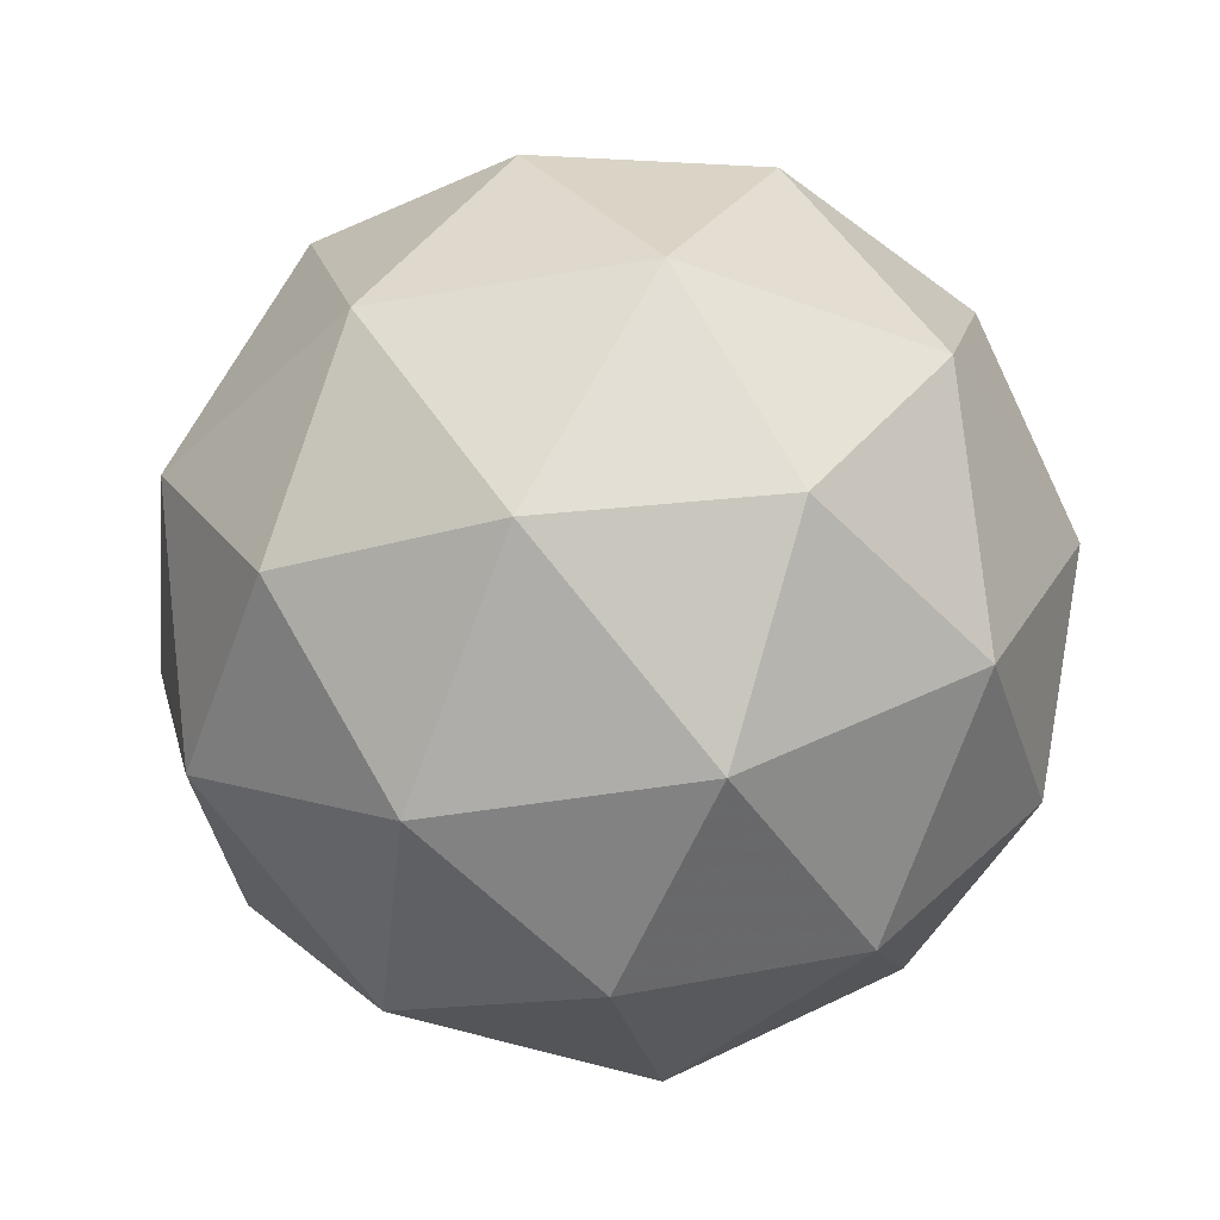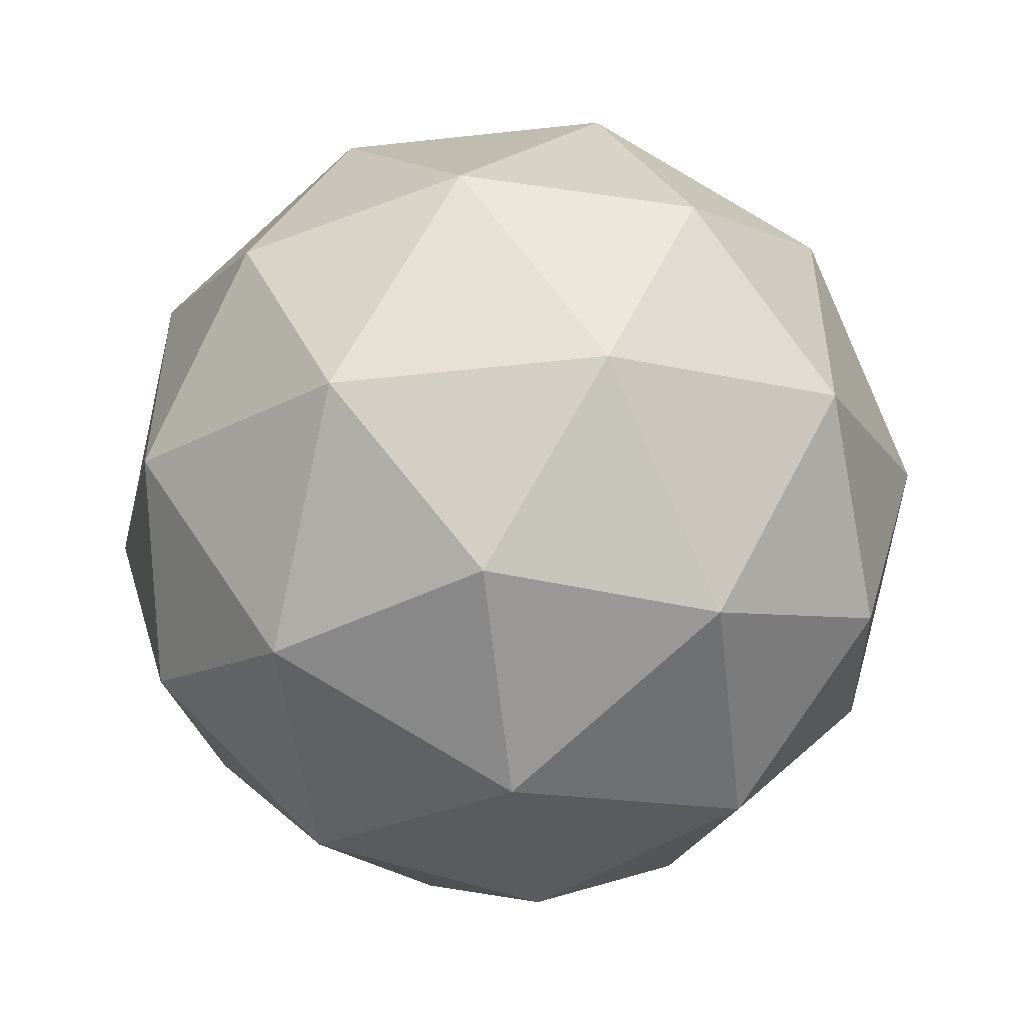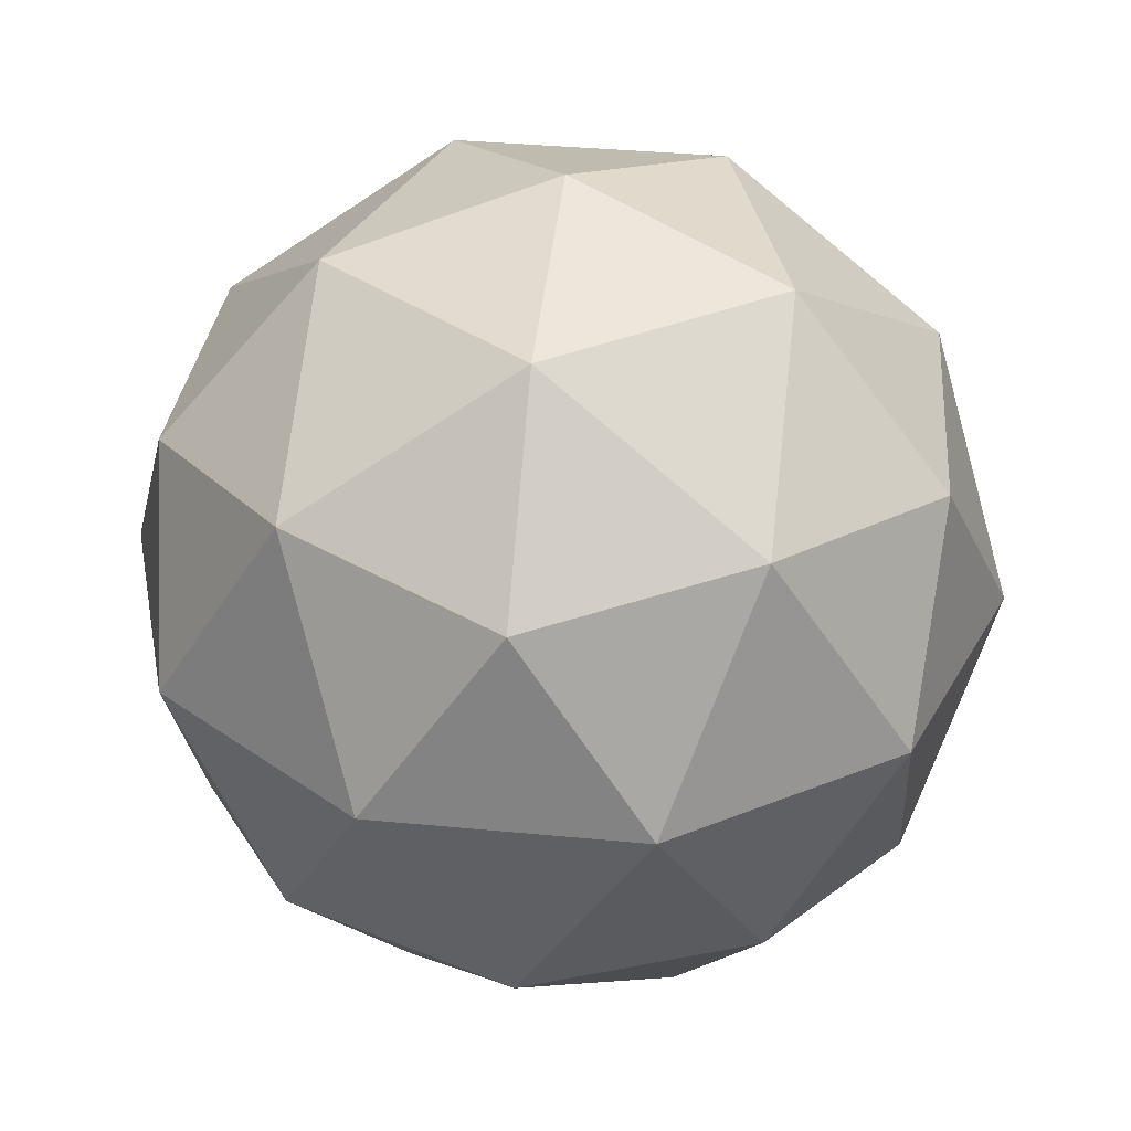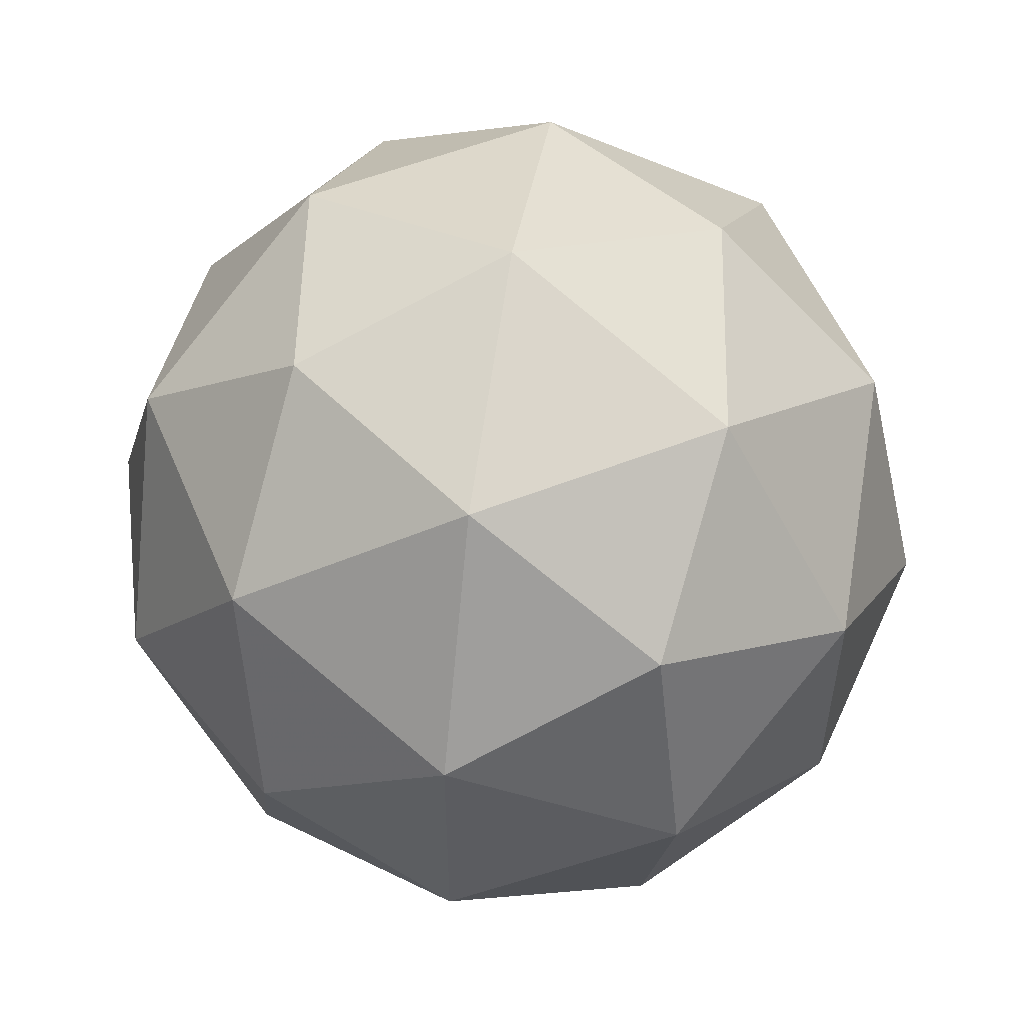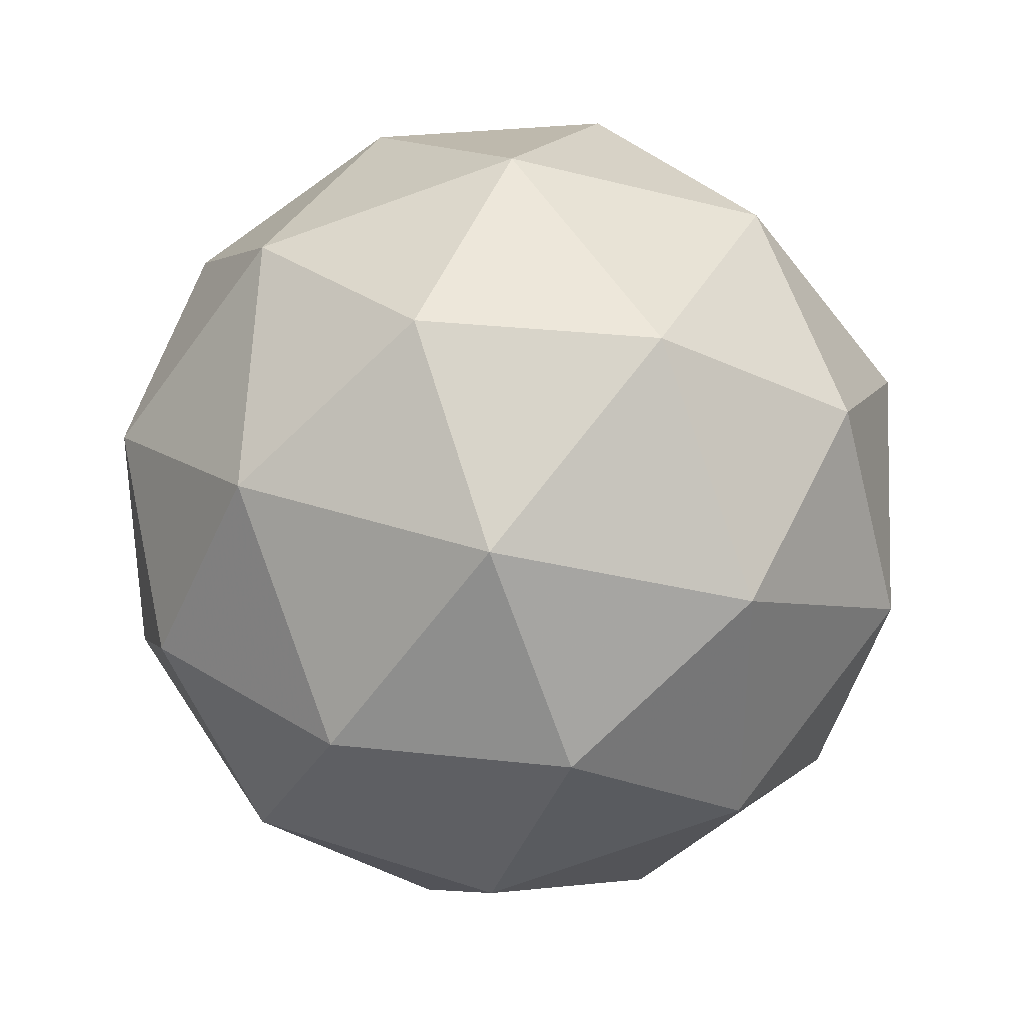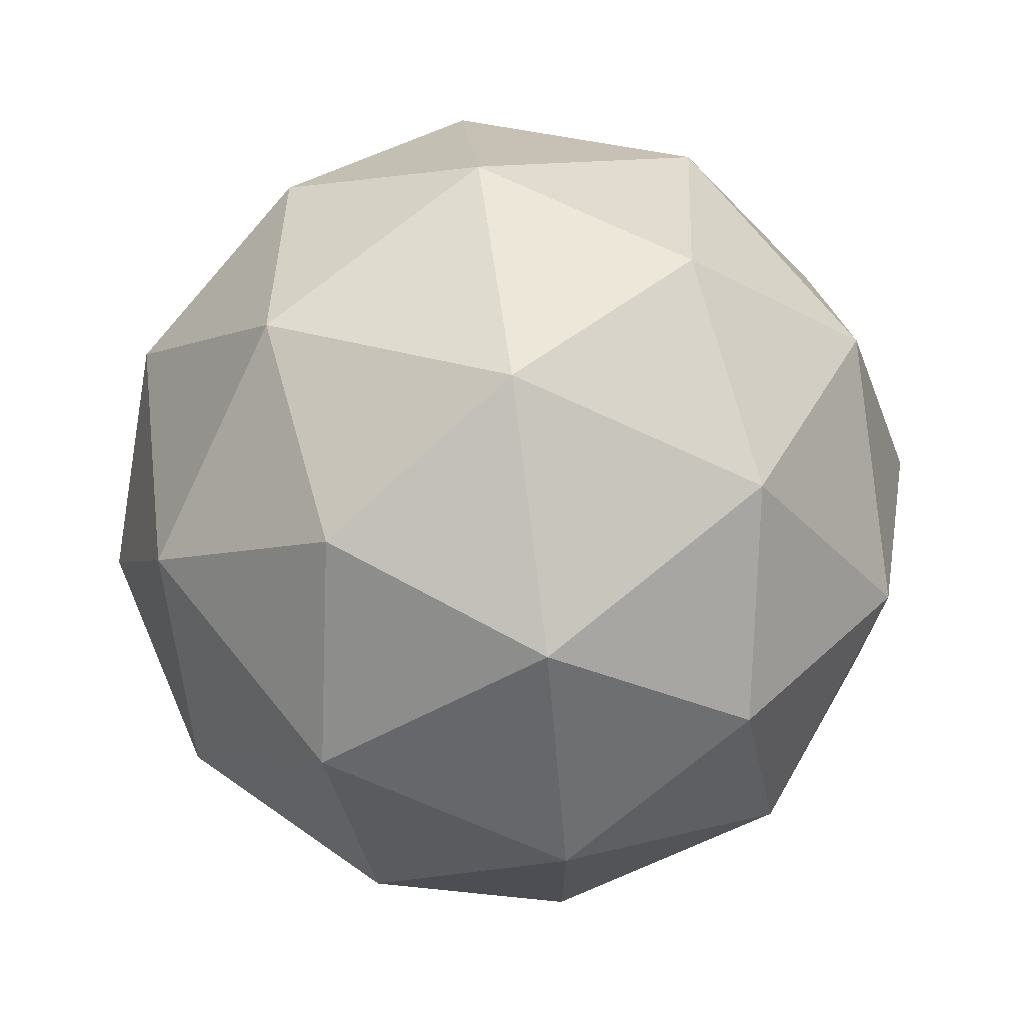
<metadata>
{"format":"obj","ext":"obj","renderer":"f3d","projection":"perspective","resolution":1024,"background":"white","views":[{"elev":-42.2,"azim":-114.1,"up":"+Y"},{"elev":-51.2,"azim":-24.9,"up":"+Z"},{"elev":34.9,"azim":-118.6,"up":"+Y"},{"elev":54.7,"azim":35.7,"up":"+Z"},{"elev":35.0,"azim":172.4,"up":"+Z"},{"elev":72.7,"azim":19.0,"up":"+Z"}]}
</metadata>
<code>
g ADEL-i5-g38-s749
v -2753 -5601 325.6
v -2663 -5569 390.5
v -2787 -5569 430.6
v -2601 -5485 436
v -2574 -5501 325.6
v -2863 -5569 325.6
v -2787 -5569 220.6
v -2663 -5569 260.7
v -2553 -5391 390.5
v -2811 -5485 504.2
v -2698 -5501 495.5
v -2753 -5391 535.6
v -2941 -5485 325.6
v -2897 -5501 430.6
v -2952 -5391 390.5
v -2811 -5485 146.9
v -2897 -5501 220.6
v -2876 -5391 155.7
v -2601 -5485 215.2
v -2698 -5501 155.7
v -2629 -5391 155.7
v -2629 -5391 495.5
v -2876 -5391 495.5
v -2952 -5391 260.7
v -2753 -5391 115.6
v -2553 -5391 260.7
v -2695 -5297 504.2
v -2608 -5280 430.6
v -2719 -5212 430.6
v -2905 -5297 436
v -2808 -5280 495.5
v -2842 -5212 390.5
v -2905 -5297 215.2
v -2931 -5280 325.6
v -2842 -5212 260.7
v -2695 -5297 146.9
v -2808 -5280 155.7
v -2719 -5212 220.6
v -2565 -5297 325.6
v -2608 -5280 220.6
v -2642 -5212 325.6
v -2753 -5181 325.6
f 1 2 3
f 4 2 5
f 1 3 6
f 1 6 7
f 1 7 8
f 4 5 9
f 10 11 12
f 13 14 15
f 16 17 18
f 19 20 21
f 4 9 22
f 10 12 23
f 13 15 24
f 16 18 25
f 19 21 26
f 27 28 29
f 30 31 32
f 33 34 35
f 36 37 38
f 39 40 41
f 41 38 42
f 41 40 38
f 40 36 38
f 38 35 42
f 38 37 35
f 37 33 35
f 35 32 42
f 35 34 32
f 34 30 32
f 32 29 42
f 32 31 29
f 31 27 29
f 29 41 42
f 29 28 41
f 28 39 41
f 26 40 39
f 26 21 40
f 21 36 40
f 25 37 36
f 25 18 37
f 18 33 37
f 24 34 33
f 24 15 34
f 15 30 34
f 23 31 30
f 23 12 31
f 12 27 31
f 22 28 27
f 22 9 28
f 9 39 28
f 21 25 36
f 21 20 25
f 20 16 25
f 18 24 33
f 18 17 24
f 17 13 24
f 15 23 30
f 15 14 23
f 14 10 23
f 12 22 27
f 12 11 22
f 11 4 22
f 9 26 39
f 9 5 26
f 5 19 26
f 8 20 19
f 8 7 20
f 7 16 20
f 7 17 16
f 7 6 17
f 6 13 17
f 6 14 13
f 6 3 14
f 3 10 14
f 5 8 19
f 5 2 8
f 2 1 8
f 3 11 10
f 3 2 11
f 2 4 11
f 2 4 11

</code>
